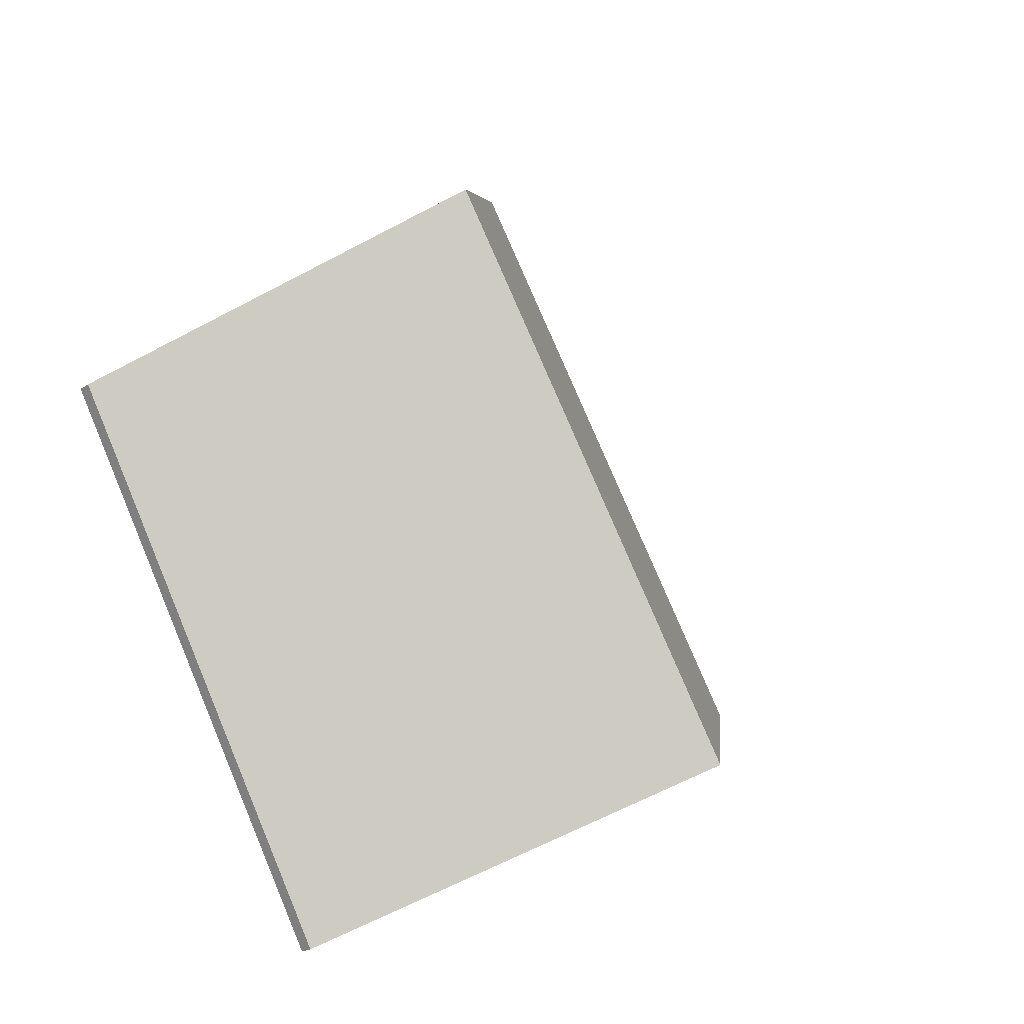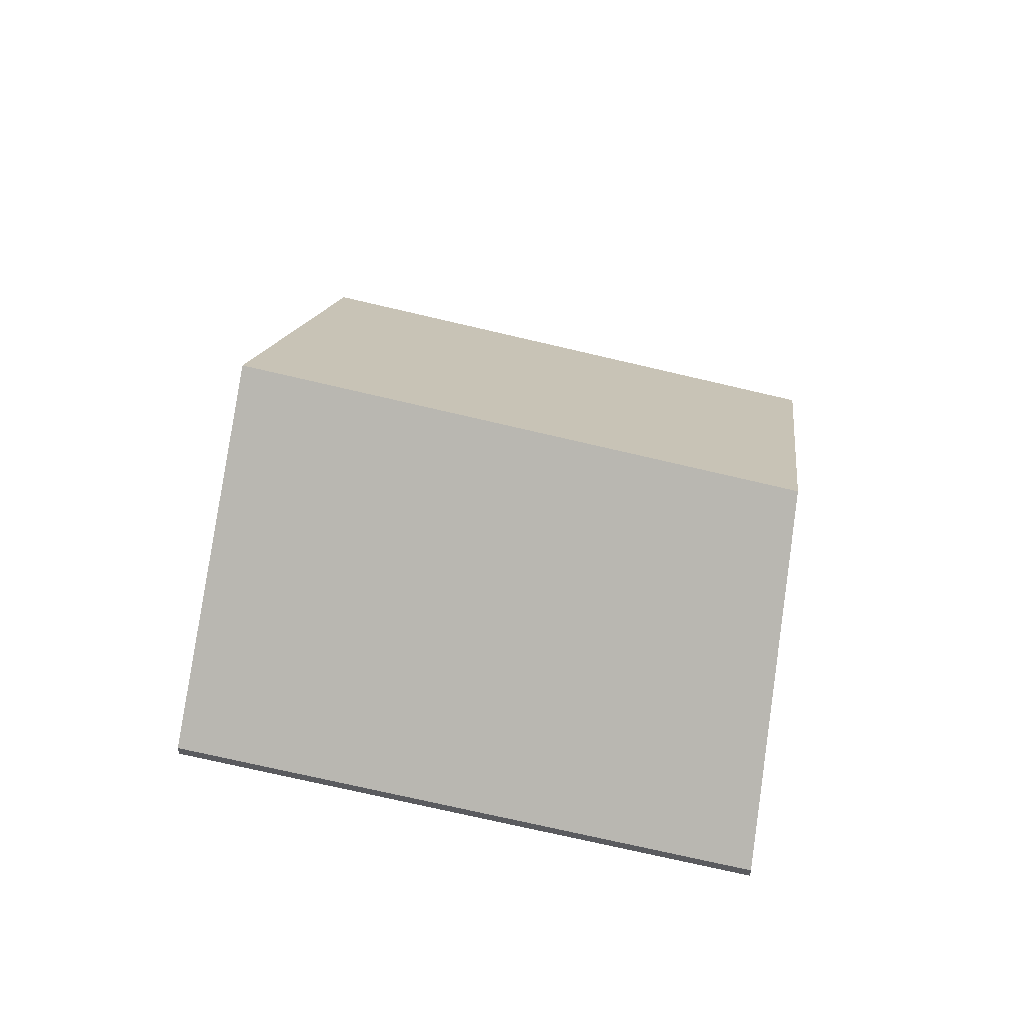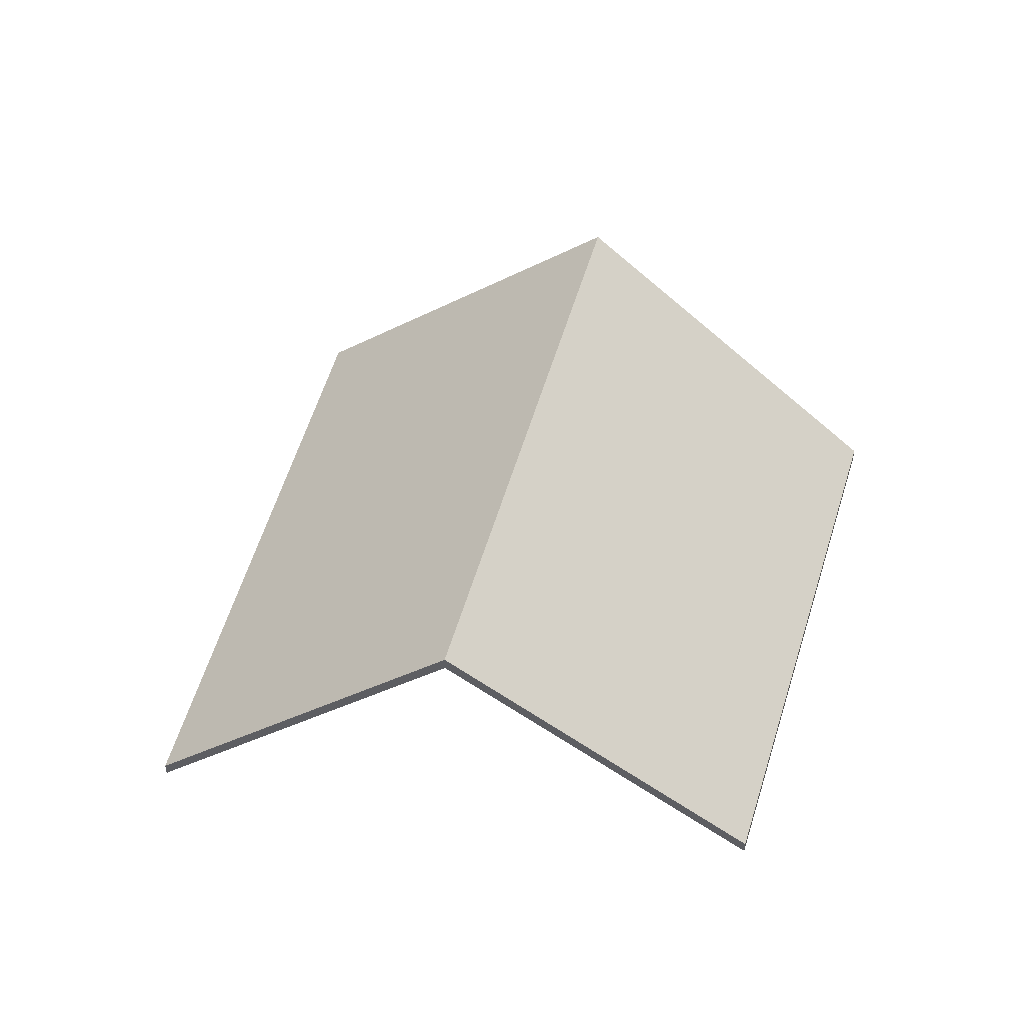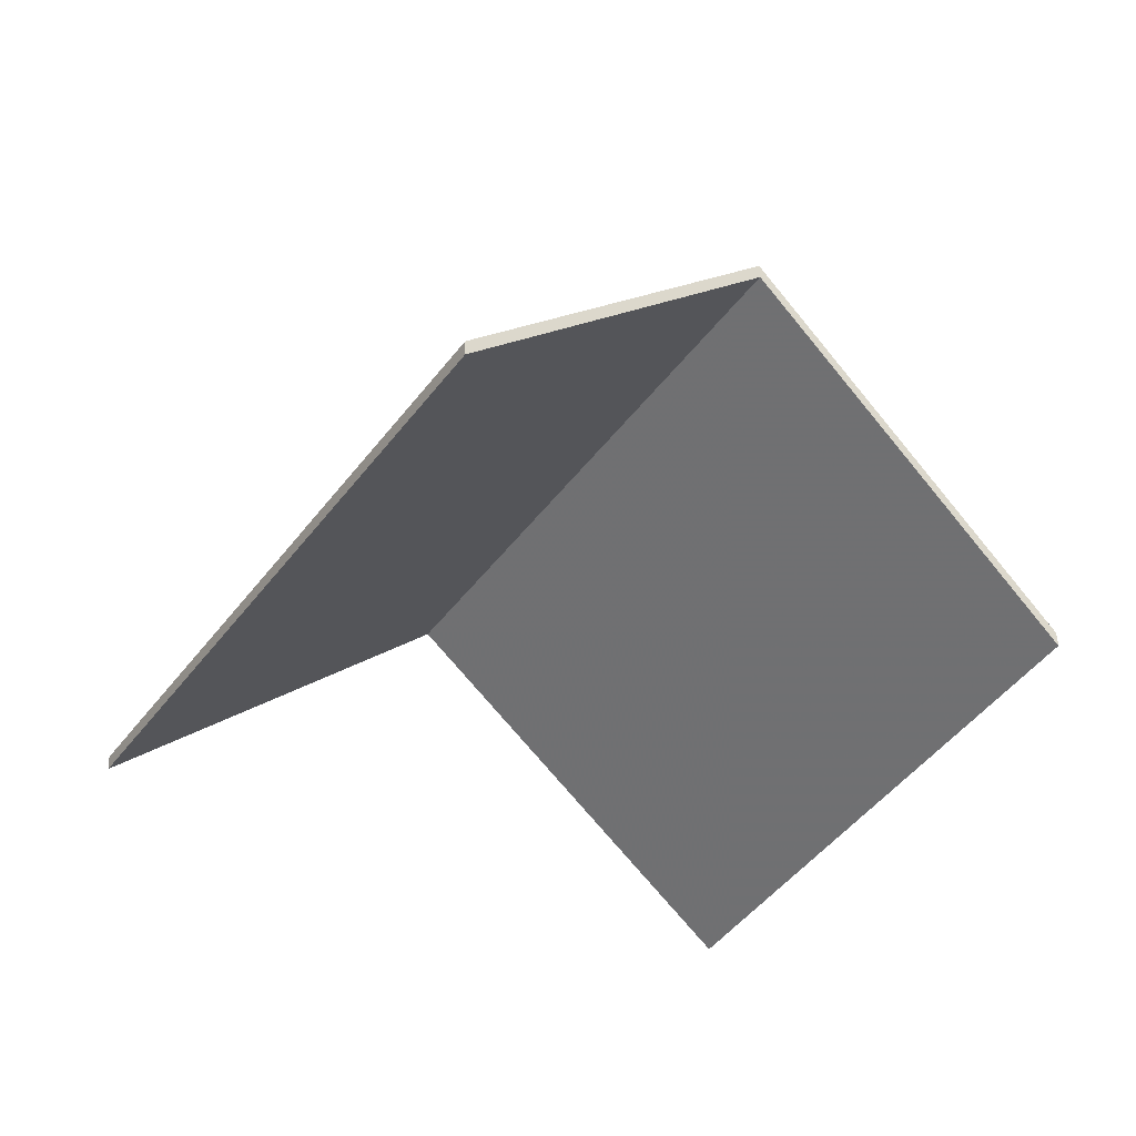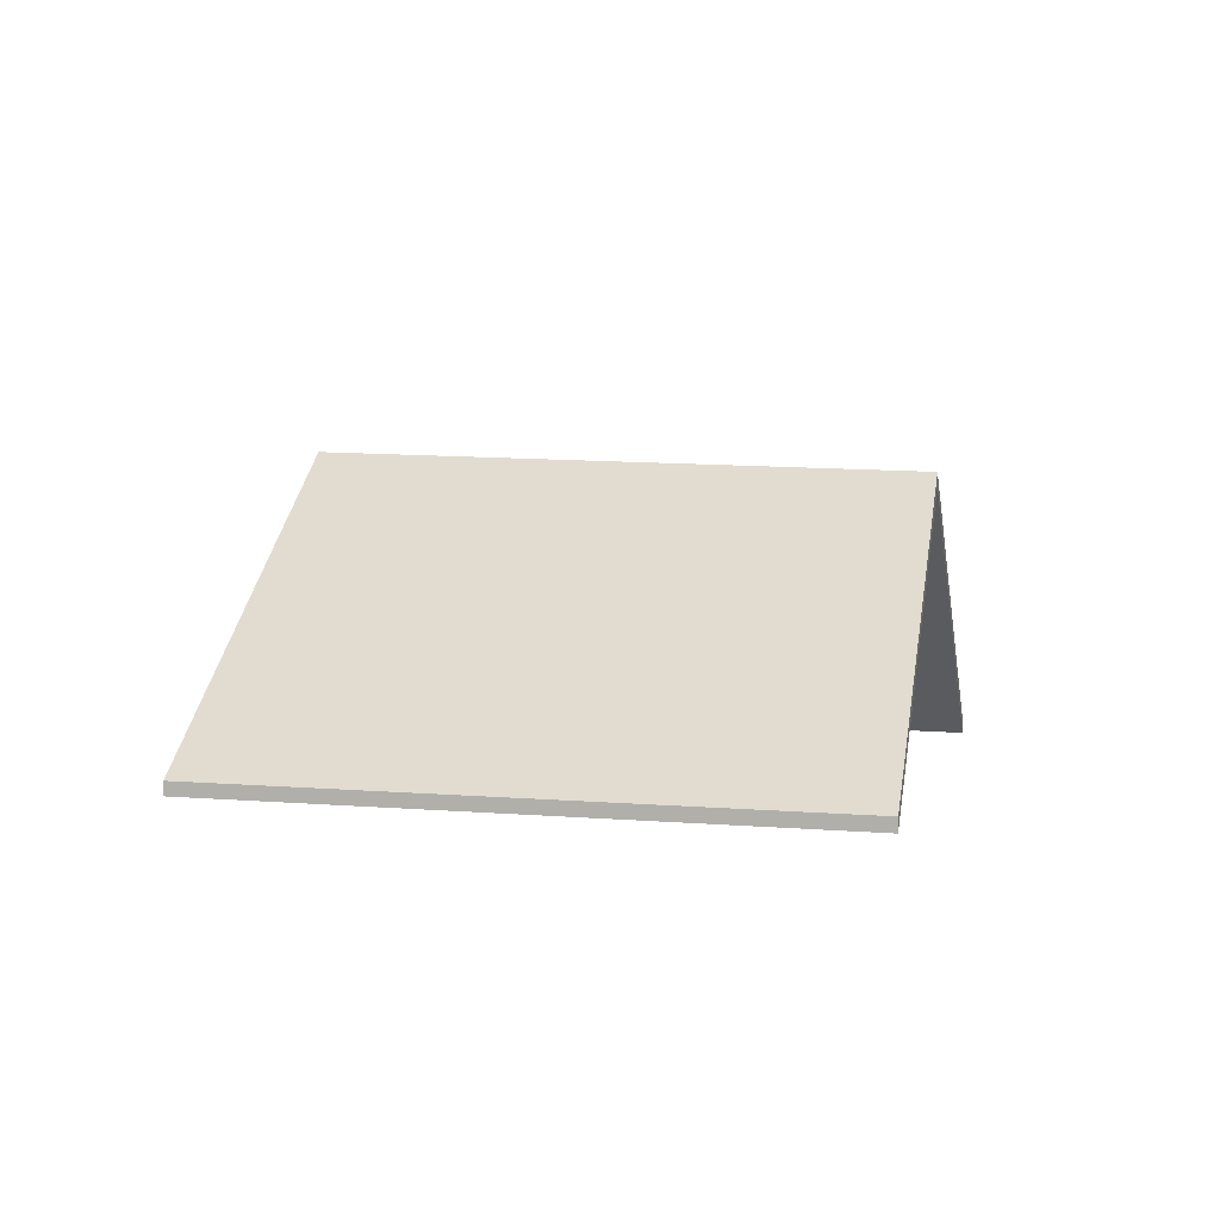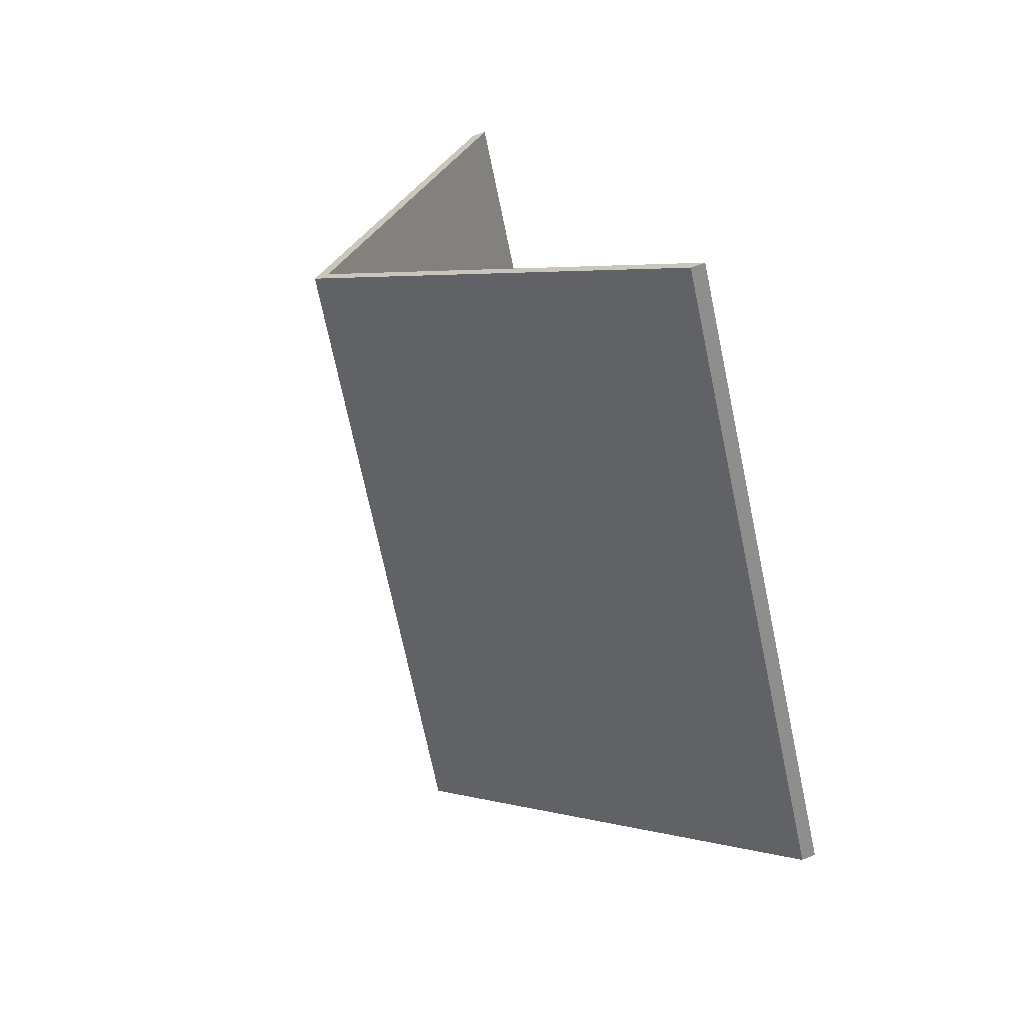
<metadata>
{"format":"obj","ext":"obj","renderer":"f3d","projection":"perspective","resolution":1024,"background":"white","views":[{"elev":-22.1,"azim":139.9,"up":"+Z"},{"elev":56.4,"azim":-44.7,"up":"+Y"},{"elev":50.1,"azim":46.2,"up":"+Y"},{"elev":51.7,"azim":-1.3,"up":"+Z"},{"elev":4.7,"azim":-40.5,"up":"+Y"},{"elev":59.1,"azim":-112.8,"up":"+Z"}]}
</metadata>
<code>
v 4.929 -0.01347 -2.662
v 4.979 -0.06295 -2.693
v 4.979 -0.06538 -2.693
v 4.929 -0.0159 -2.662
v 4.979 -0.06295 -2.693
v 5.03 -0.06295 -2.602
v 5.03 -0.06538 -2.602
v 4.979 -0.06538 -2.693
v 4.985 -0.01591 -2.568
v 4.929 -0.01347 -2.662
v 4.929 -0.0159 -2.662
v 4.985 -0.01834 -2.568
v 5.03 -0.06295 -2.602
v 4.985 -0.01591 -2.568
v 4.985 -0.01834 -2.568
v 5.03 -0.06538 -2.602
v 4.929 -0.01347 -2.662
v 4.985 -0.01591 -2.568
v 5.03 -0.06295 -2.602
v 4.979 -0.06295 -2.693
v 5.03 -0.06538 -2.602
v 4.985 -0.01834 -2.568
v 4.929 -0.0159 -2.662
v 4.979 -0.06538 -2.693
v 4.985 -0.01591 -2.568
v 4.94 -0.06295 -2.534
v 4.94 -0.06538 -2.534
v 4.985 -0.01834 -2.568
v 4.929 -0.01347 -2.662
v 4.985 -0.01591 -2.568
v 4.985 -0.01834 -2.568
v 4.929 -0.0159 -2.662
v 4.94 -0.06295 -2.534
v 4.879 -0.06295 -2.631
v 4.879 -0.06538 -2.631
v 4.94 -0.06538 -2.534
v 4.879 -0.06295 -2.631
v 4.929 -0.01347 -2.662
v 4.929 -0.0159 -2.662
v 4.879 -0.06538 -2.631
v 4.985 -0.01591 -2.568
v 4.929 -0.01347 -2.662
v 4.879 -0.06295 -2.631
v 4.94 -0.06295 -2.534
v 4.879 -0.06538 -2.631
v 4.929 -0.0159 -2.662
v 4.985 -0.01834 -2.568
v 4.94 -0.06538 -2.534
f 1 2 3
f 1 3 4
f 5 6 7
f 5 7 8
f 9 10 11
f 9 11 12
f 13 14 15
f 13 15 16
f 17 18 19
f 17 19 20
f 21 22 23
f 21 23 24
f 25 26 27
f 25 27 28
f 29 30 31
f 29 31 32
f 33 34 35
f 33 35 36
f 37 38 39
f 37 39 40
f 41 42 43
f 41 43 44
f 45 46 47
f 45 47 48

</code>
